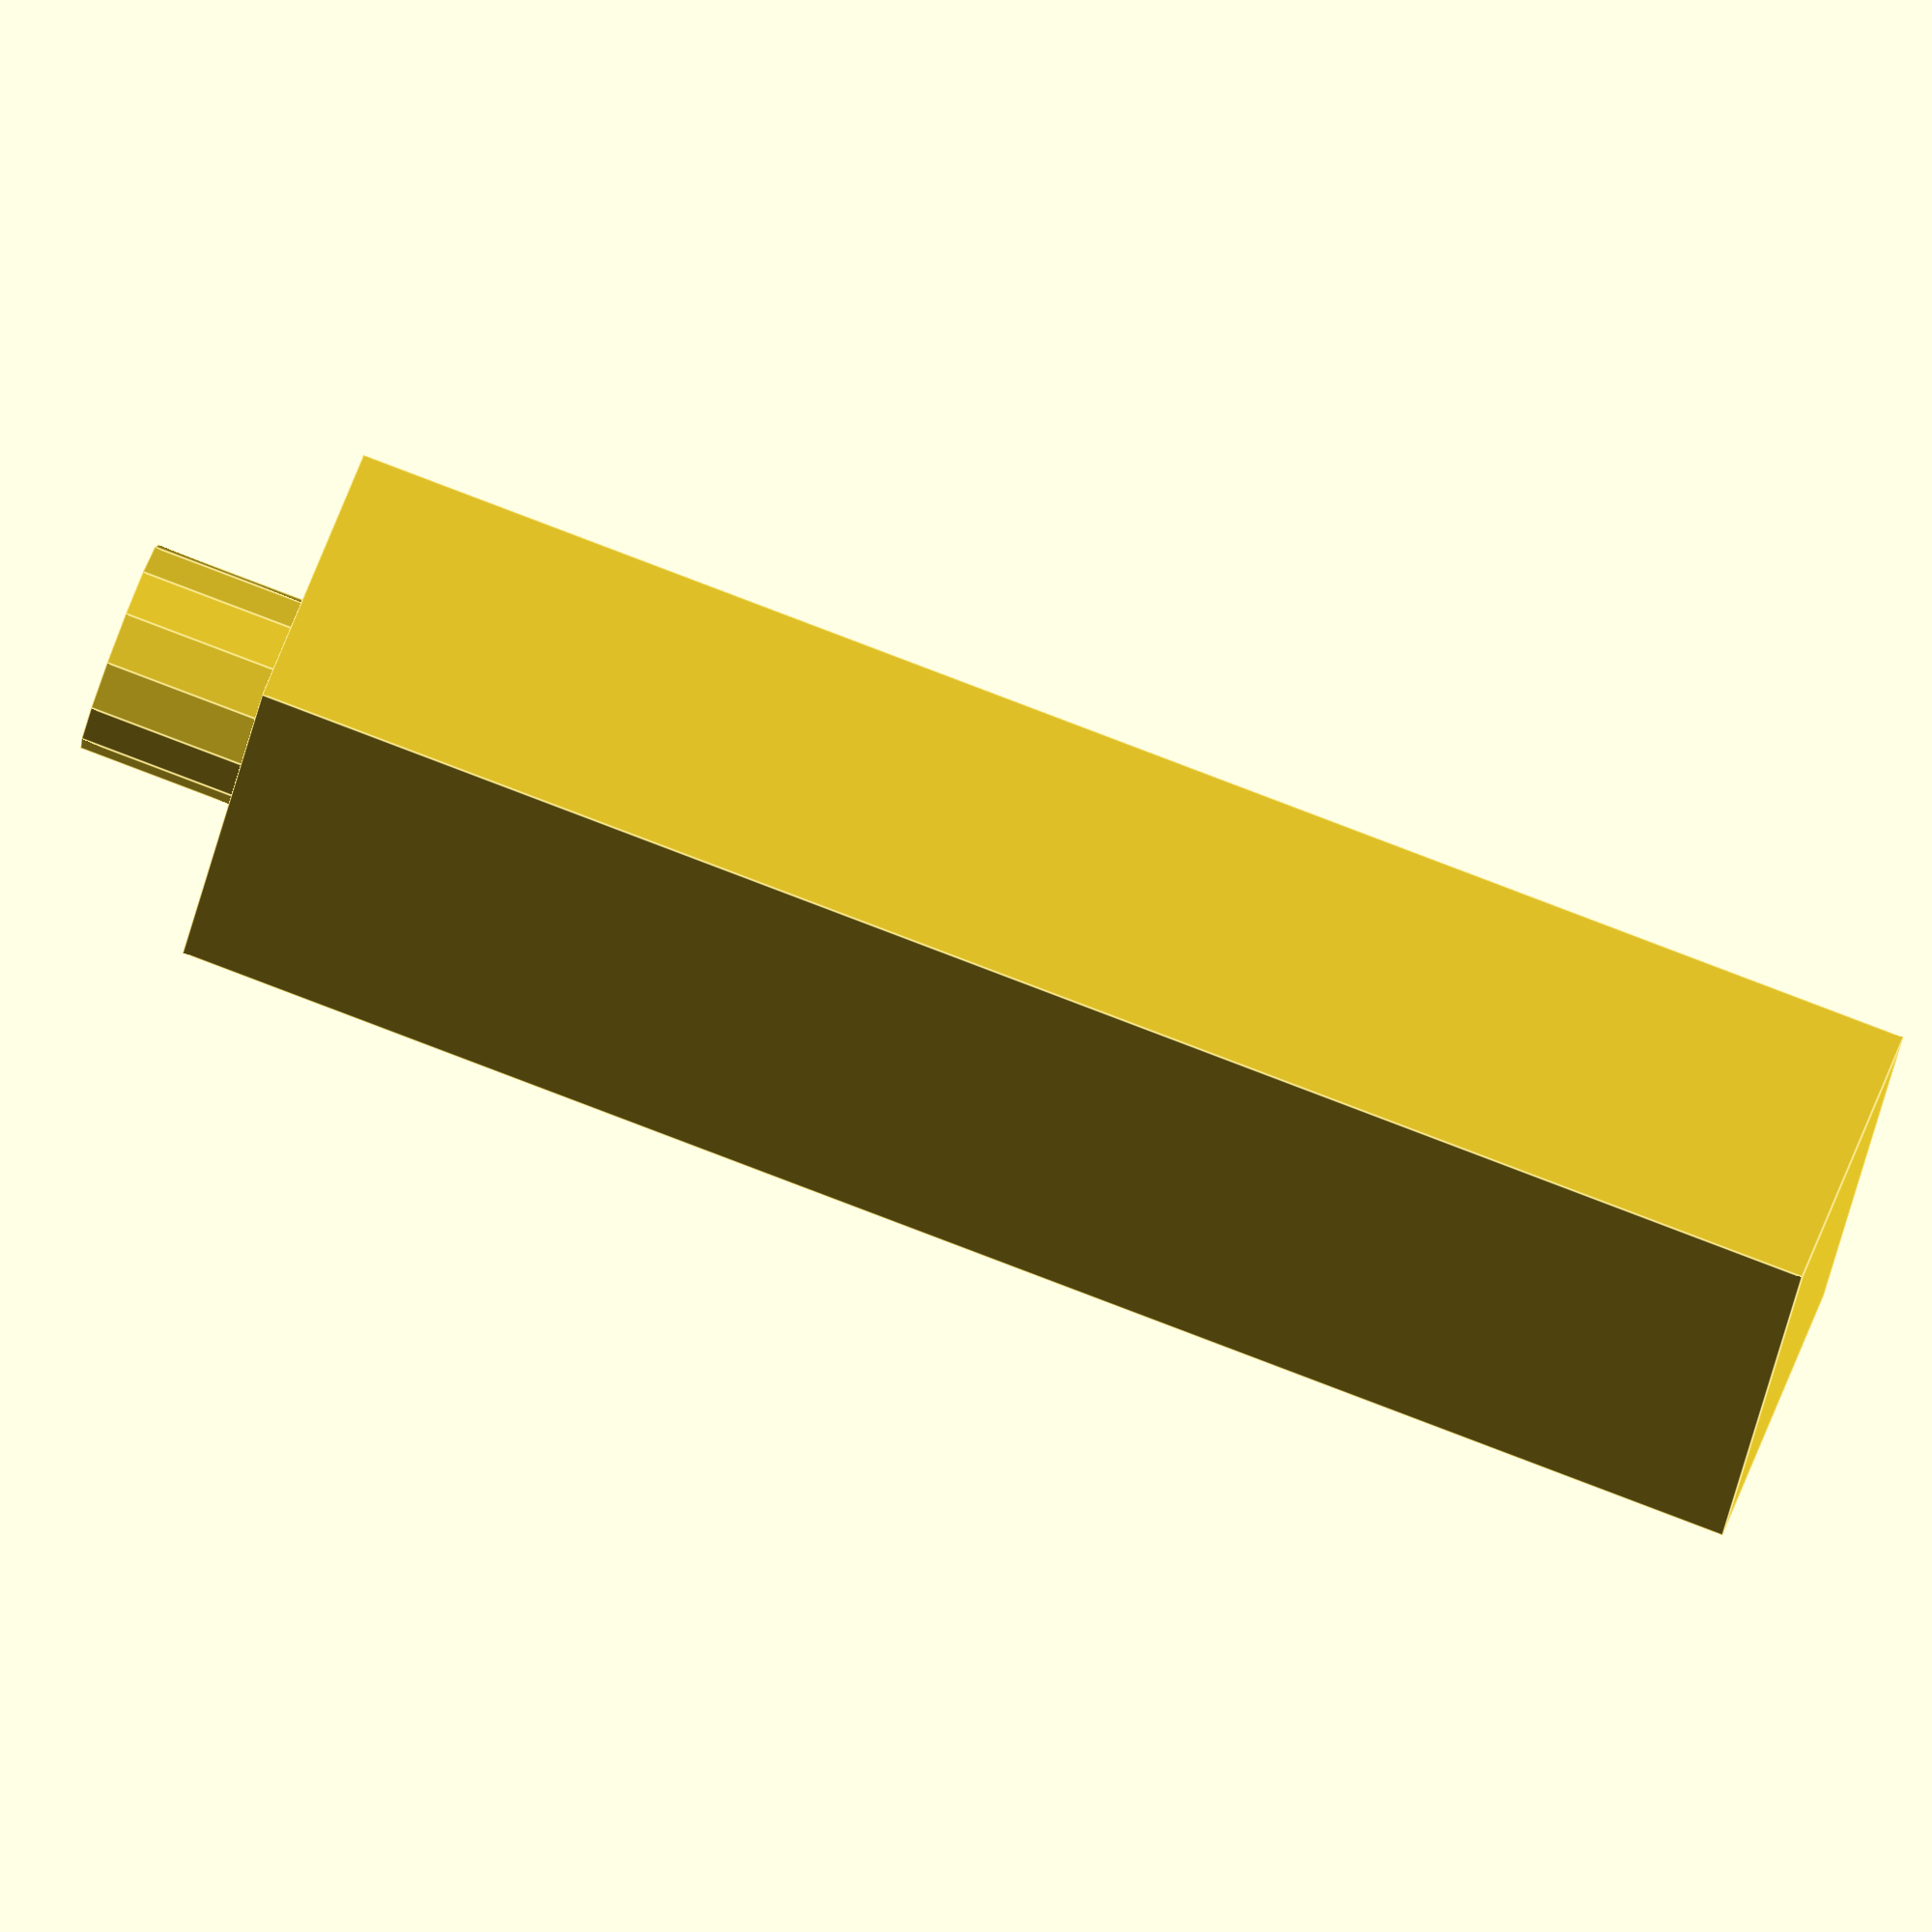
<openscad>
thickness = 12;
width = 16;
height = 60;

cube([thickness, width, height], false);


translate([(thickness / 2), (width / 2), height])
    cylinder((thickness / 2), (thickness / 3), (thickness / 3), false);


</openscad>
<views>
elev=277.9 azim=149.5 roll=110.9 proj=o view=edges
</views>
